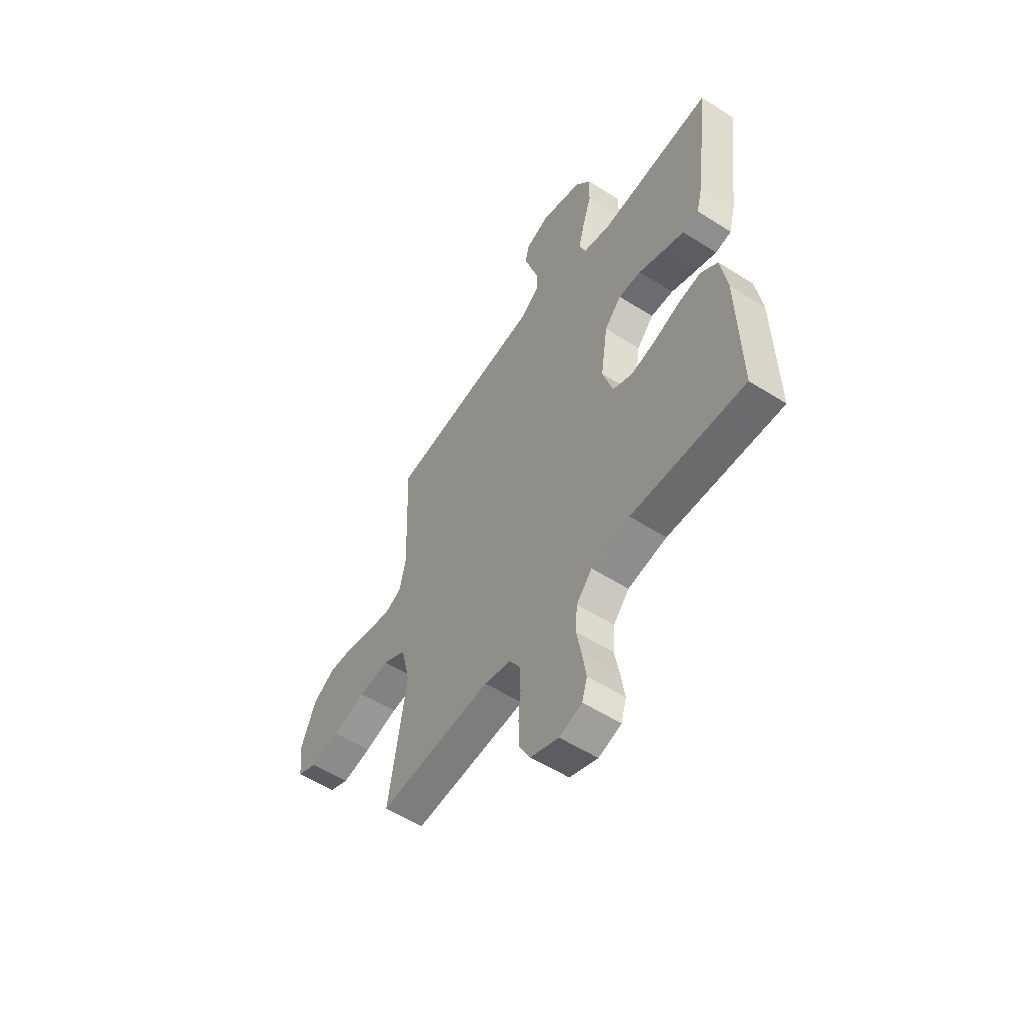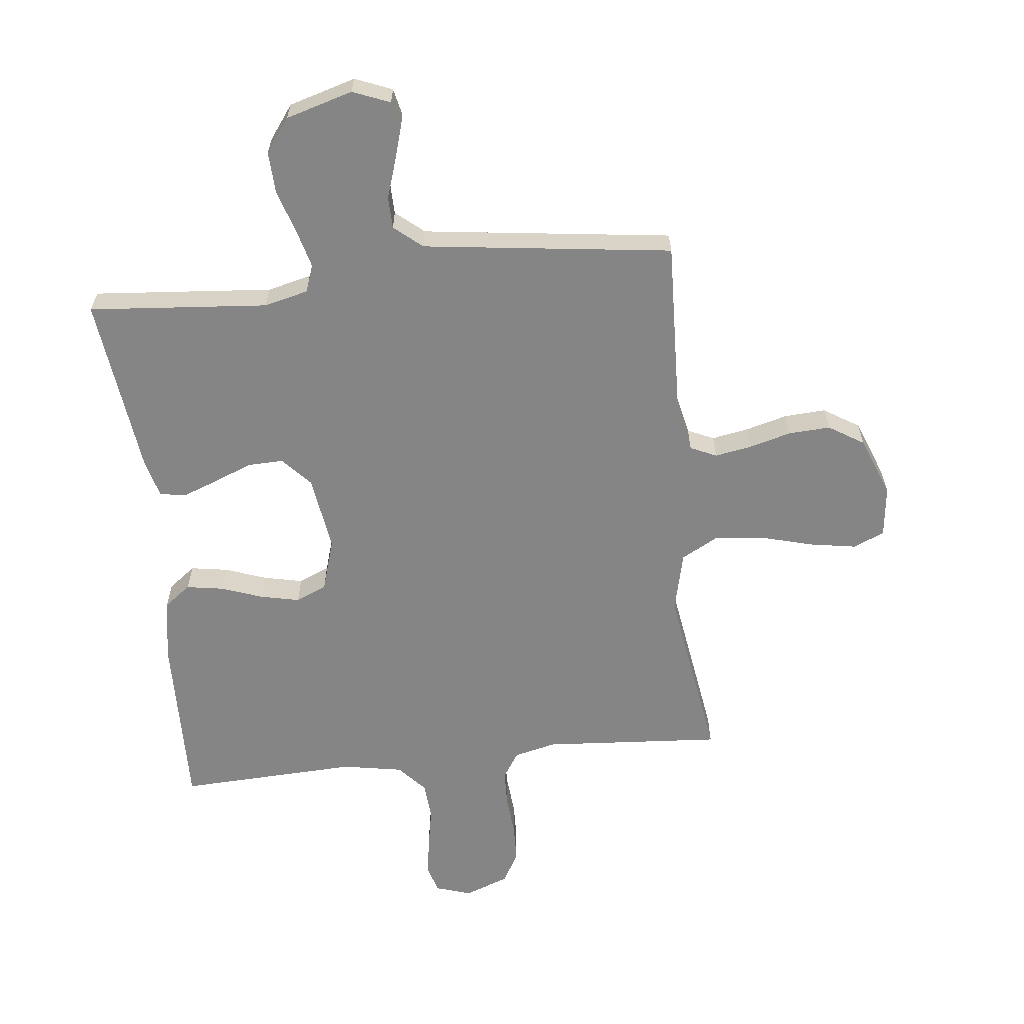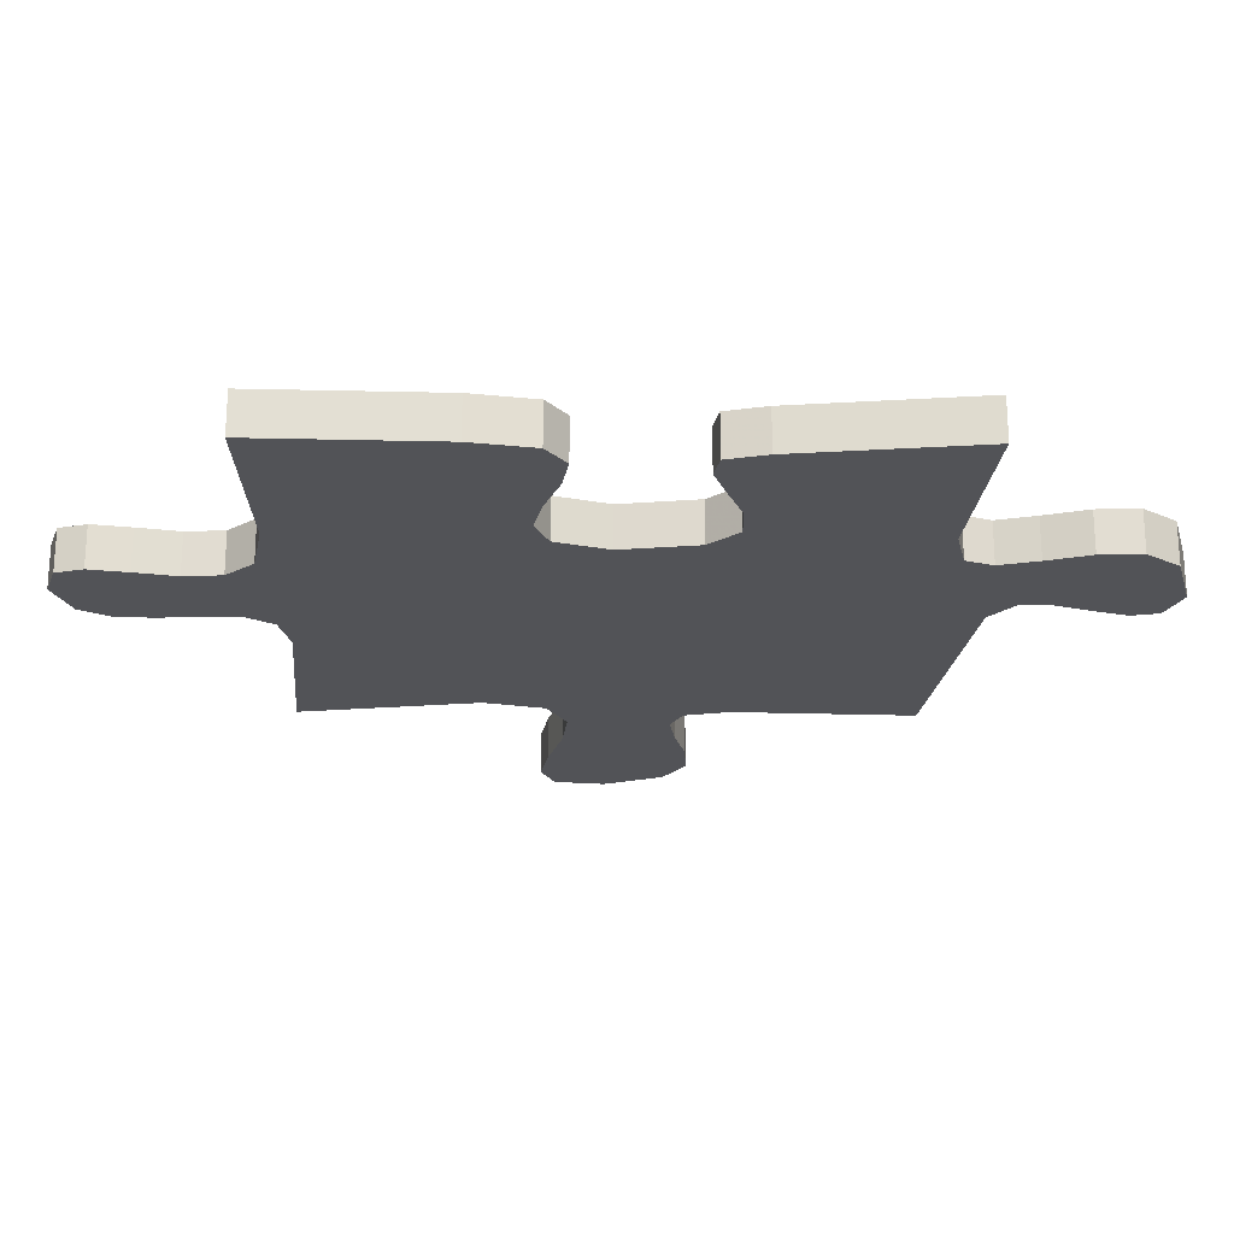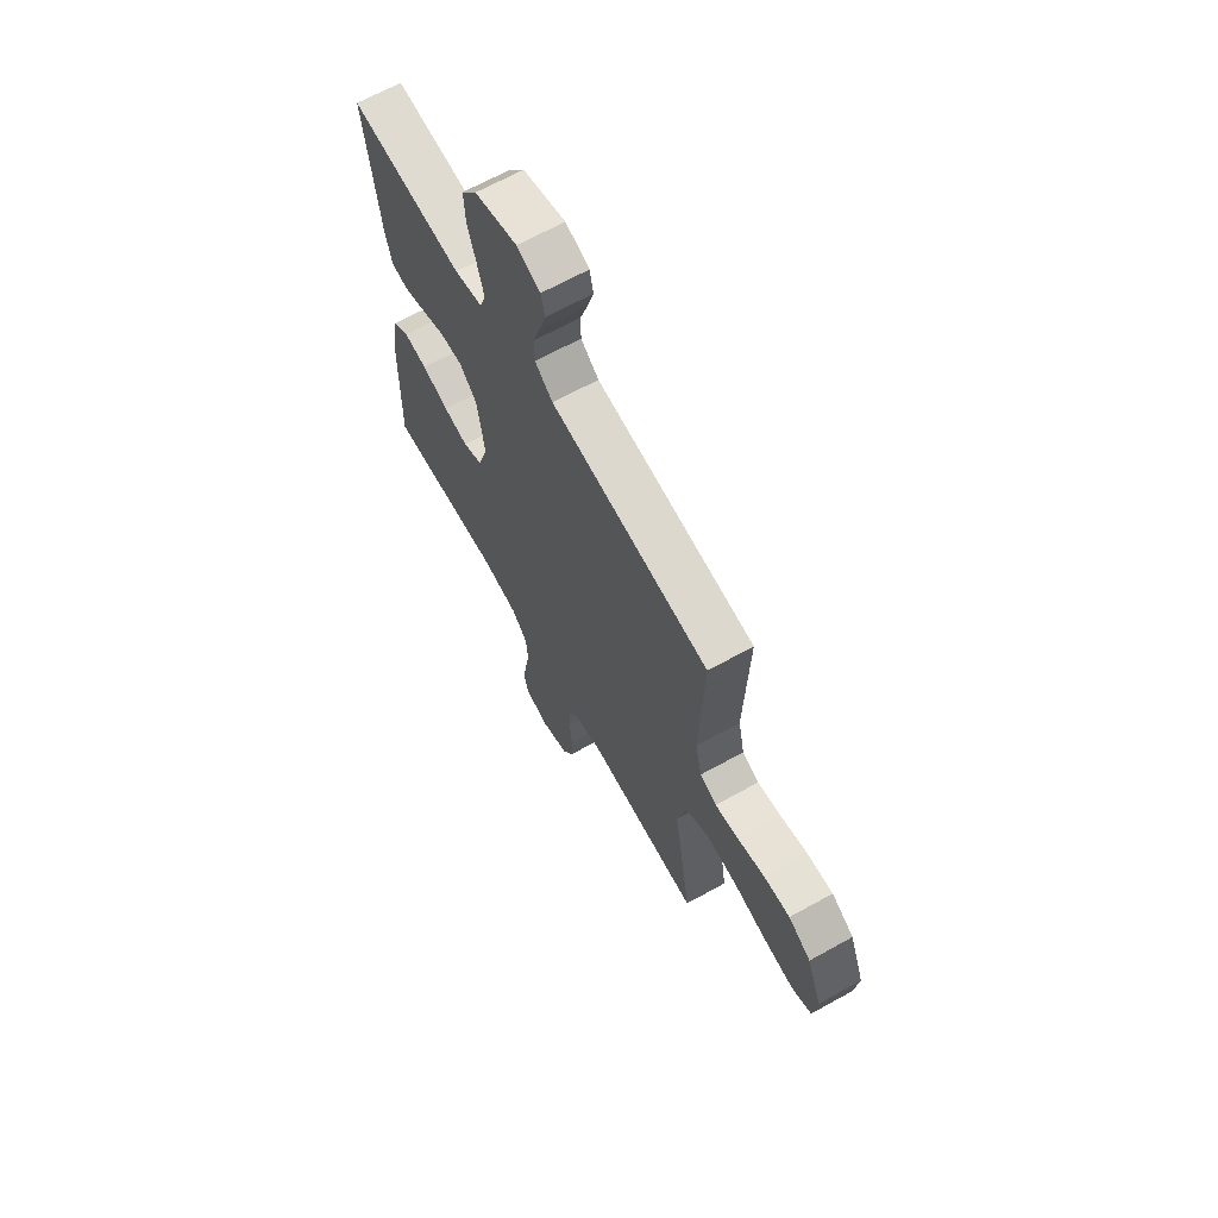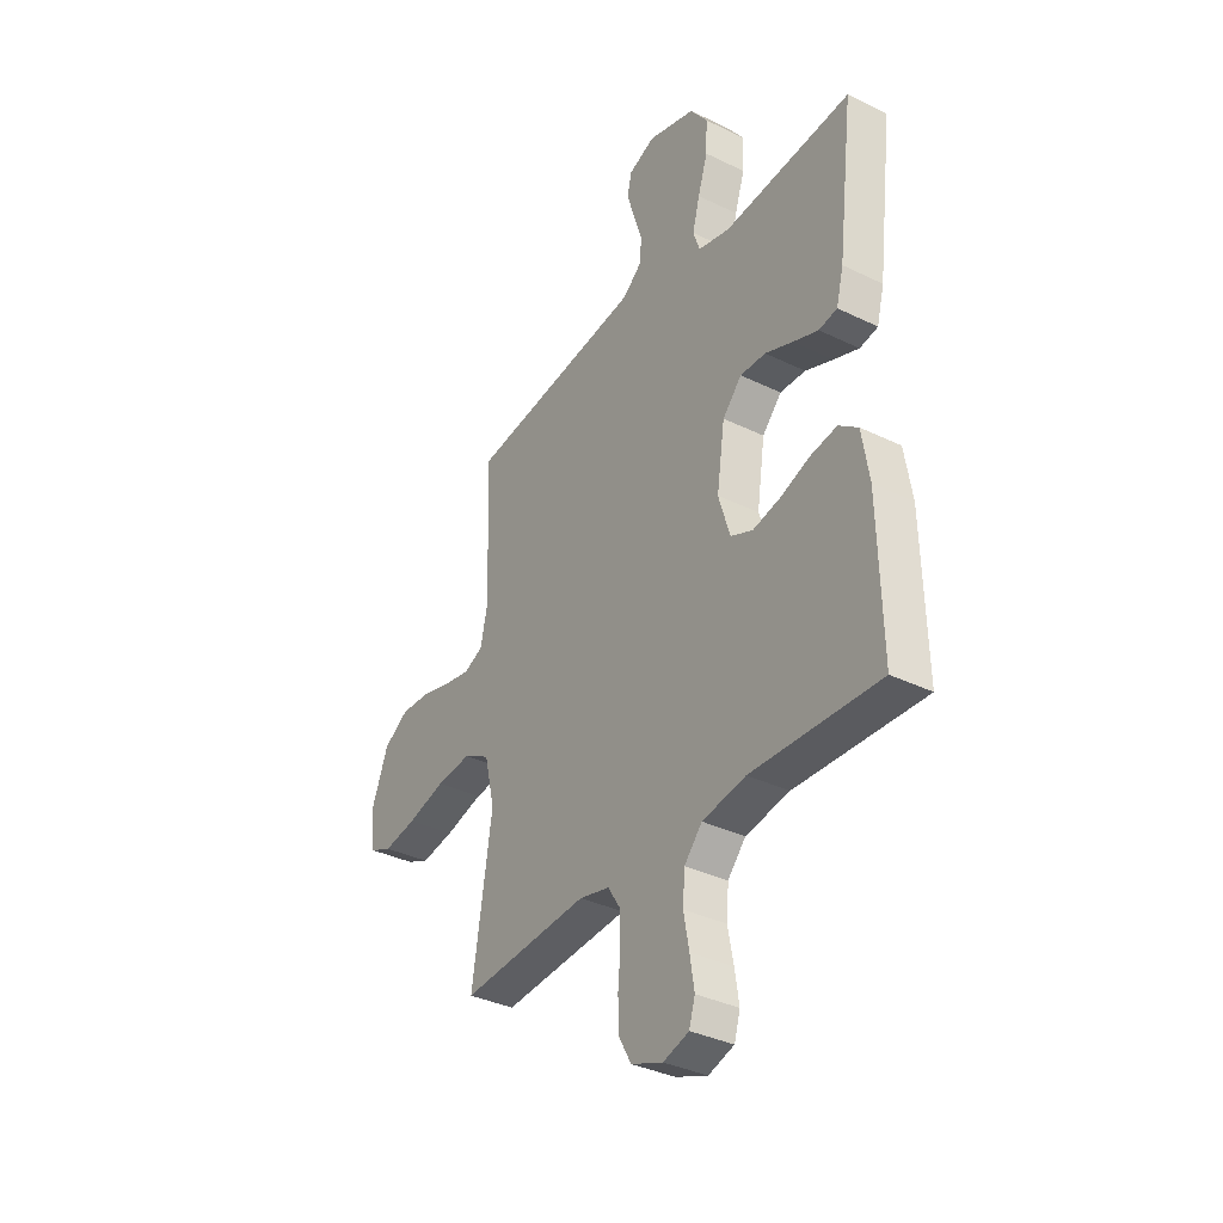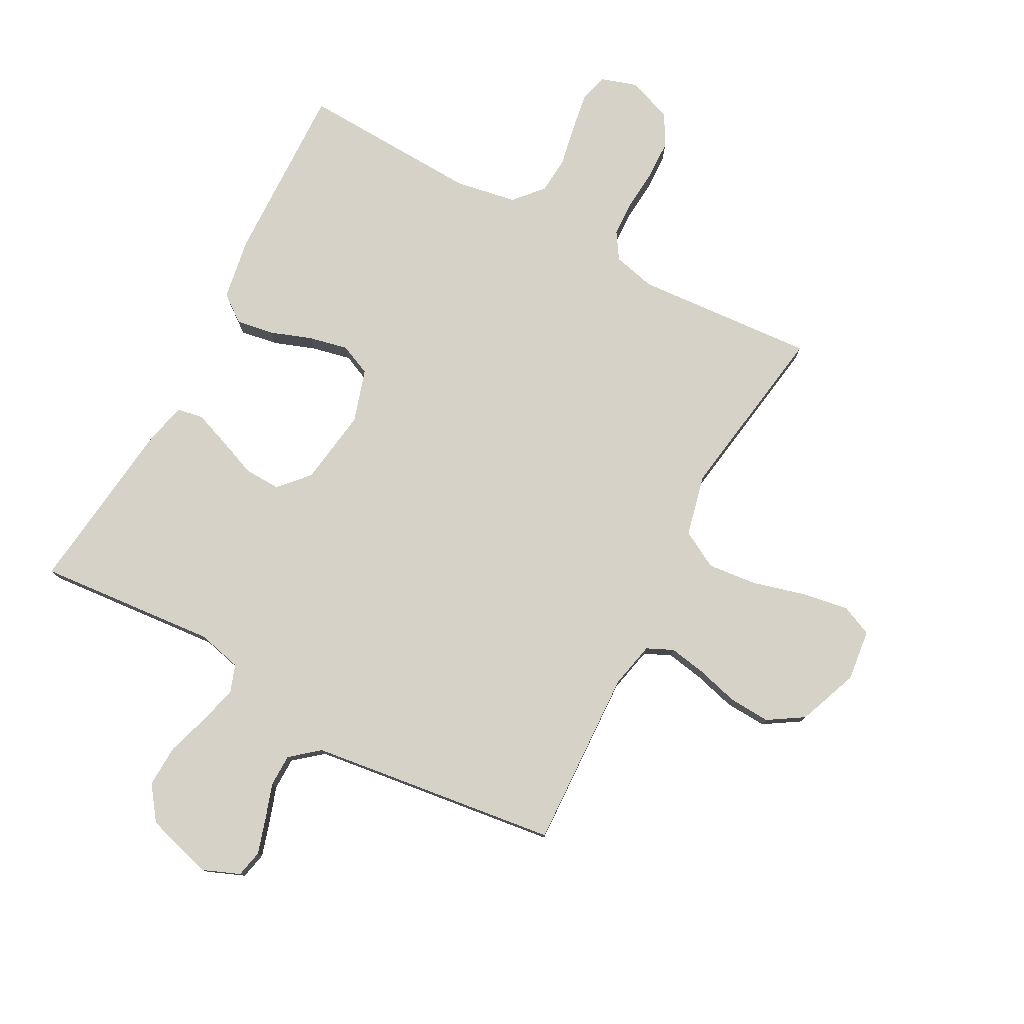
<metadata>
{"format":"obj","ext":"obj","renderer":"f3d","projection":"perspective","resolution":1024,"background":"white","views":[{"elev":-55.7,"azim":-123.8,"up":"+Z"},{"elev":-61.8,"azim":6.2,"up":"+Y"},{"elev":-22.4,"azim":-91.0,"up":"+Y"},{"elev":66.4,"azim":60.9,"up":"+Z"},{"elev":-35.4,"azim":-122.9,"up":"+Z"},{"elev":78.6,"azim":28.0,"up":"+Y"}]}
</metadata>
<code>
v 0.5 0.07 -0.5
v 0.2 0.07 -0.479
v 0.129 0.07 -0.496
v 0.101 0.07 -0.54
v 0.099 0.07 -0.601
v 0.105 0.07 -0.669
v 0.103 0.07 -0.733
v 0.074 0.07 -0.785
v 0 0.07 -0.813
v -0.06 0.07 -0.794
v -0.074 0.07 -0.748
v -0.064 0.07 -0.684
v -0.051 0.07 -0.615
v -0.056 0.07 -0.552
v -0.098 0.07 -0.505
v -0.2 0.07 -0.487
v -0.5 0.07 -0.5
v -0.493 0.07 -0.2
v -0.476 0.07 -0.096
v -0.431 0.07 -0.062
v -0.369 0.07 -0.072
v -0.299 0.07 -0.097
v -0.234 0.07 -0.111
v -0.182 0.07 -0.088
v -0.155 0.07 0
v -0.174 0.07 0.127
v -0.219 0.07 0.176
v -0.279 0.07 0.174
v -0.344 0.07 0.148
v -0.403 0.07 0.126
v -0.446 0.07 0.134
v -0.463 0.07 0.2
v -0.5 0.07 0.5
v -0.2 0.07 0.475
v -0.126 0.07 0.493
v -0.11 0.07 0.539
v -0.127 0.07 0.603
v -0.15 0.07 0.675
v -0.153 0.07 0.745
v -0.112 0.07 0.801
v 0 0.07 0.834
v 0.062 0.07 0.809
v 0.072 0.07 0.764
v 0.055 0.07 0.707
v 0.035 0.07 0.646
v 0.036 0.07 0.592
v 0.083 0.07 0.553
v 0.2 0.07 0.538
v 0.5 0.07 0.5
v 0.489 0.07 0.2
v 0.506 0.07 0.123
v 0.55 0.07 0.103
v 0.612 0.07 0.114
v 0.682 0.07 0.133
v 0.752 0.07 0.137
v 0.811 0.07 0.1
v 0.85 0.07 0
v 0.84 0.07 -0.086
v 0.788 0.07 -0.109
v 0.71 0.07 -0.096
v 0.621 0.07 -0.072
v 0.539 0.07 -0.064
v 0.477 0.07 -0.098
v 0.453 0.07 -0.2
v 0.5 0 -0.5
v 0.2 0 -0.479
v 0.129 0 -0.496
v 0.101 0 -0.54
v 0.099 0 -0.601
v 0.105 0 -0.669
v 0.103 0 -0.733
v 0.074 0 -0.785
v 0 0 -0.813
v -0.06 0 -0.794
v -0.074 0 -0.748
v -0.064 0 -0.684
v -0.051 0 -0.615
v -0.056 0 -0.552
v -0.098 0 -0.505
v -0.2 0 -0.487
v -0.5 0 -0.5
v -0.493 0 -0.2
v -0.476 0 -0.096
v -0.431 0 -0.062
v -0.369 0 -0.072
v -0.299 0 -0.097
v -0.234 0 -0.111
v -0.182 0 -0.088
v -0.155 0 0
v -0.174 0 0.127
v -0.219 0 0.176
v -0.279 0 0.174
v -0.344 0 0.148
v -0.403 0 0.126
v -0.446 0 0.134
v -0.463 0 0.2
v -0.5 0 0.5
v -0.2 0 0.475
v -0.126 0 0.493
v -0.11 0 0.539
v -0.127 0 0.603
v -0.15 0 0.675
v -0.153 0 0.745
v -0.112 0 0.801
v 0 0 0.834
v 0.062 0 0.809
v 0.072 0 0.764
v 0.055 0 0.707
v 0.035 0 0.646
v 0.036 0 0.592
v 0.083 0 0.553
v 0.2 0 0.538
v 0.5 0 0.5
v 0.489 0 0.2
v 0.506 0 0.123
v 0.55 0 0.103
v 0.612 0 0.114
v 0.682 0 0.133
v 0.752 0 0.137
v 0.811 0 0.1
v 0.85 0 0
v 0.84 0 -0.086
v 0.788 0 -0.109
v 0.71 0 -0.096
v 0.621 0 -0.072
v 0.539 0 -0.064
v 0.477 0 -0.098
v 0.453 0 -0.2
f 59 60 61
f 58 59 61
f 57 58 61
f 56 57 61
f 55 56 61
f 54 55 61
f 53 54 61
f 52 53 61 62
f 51 52 62 63
f 48 49 50
f 51 63 64
f 50 51 64
f 48 50 64
f 47 48 64
f 43 44 45
f 42 43 45
f 41 42 45
f 40 41 45
f 39 40 45
f 38 39 45
f 37 38 45
f 36 37 45 46
f 64 1 2
f 47 64 2
f 46 47 2
f 36 46 2
f 35 36 2
f 32 33 34
f 31 32 34
f 30 31 34
f 29 30 34
f 28 29 34
f 20 21 22
f 19 20 22
f 18 19 22
f 17 18 22
f 16 17 22
f 15 16 22 23
f 14 15 23 24
f 11 12 13
f 10 11 13
f 9 10 13
f 8 9 13
f 7 8 13
f 6 7 13
f 5 6 13
f 4 5 13 14
f 14 24 25
f 4 14 25
f 3 4 25
f 27 28 34 35
f 26 27 35
f 25 26 35
f 3 25 35
f 2 3 35
f 125 124 123
f 125 123 122
f 125 122 121
f 125 121 120
f 125 120 119
f 125 119 118
f 125 118 117
f 126 125 117 116
f 127 126 116 115
f 114 113 112
f 128 127 115
f 128 115 114
f 128 114 112
f 128 112 111
f 109 108 107
f 109 107 106
f 109 106 105
f 109 105 104
f 109 104 103
f 109 103 102
f 109 102 101
f 110 109 101 100
f 66 65 128
f 66 128 111
f 66 111 110
f 66 110 100
f 66 100 99
f 98 97 96
f 98 96 95
f 98 95 94
f 98 94 93
f 98 93 92
f 86 85 84
f 86 84 83
f 86 83 82
f 86 82 81
f 86 81 80
f 87 86 80 79
f 88 87 79 78
f 77 76 75
f 77 75 74
f 77 74 73
f 77 73 72
f 77 72 71
f 77 71 70
f 77 70 69
f 78 77 69 68
f 89 88 78
f 89 78 68
f 89 68 67
f 99 98 92 91
f 99 91 90
f 99 90 89
f 99 89 67
f 99 67 66
f 1 65 66 2
f 2 66 67 3
f 3 67 68 4
f 4 68 69 5
f 5 69 70 6
f 6 70 71 7
f 7 71 72 8
f 8 72 73 9
f 9 73 74 10
f 10 74 75 11
f 11 75 76 12
f 12 76 77 13
f 13 77 78 14
f 14 78 79 15
f 15 79 80 16
f 16 80 81 17
f 17 81 82 18
f 18 82 83 19
f 19 83 84 20
f 20 84 85 21
f 21 85 86 22
f 22 86 87 23
f 23 87 88 24
f 24 88 89 25
f 25 89 90 26
f 26 90 91 27
f 27 91 92 28
f 28 92 93 29
f 29 93 94 30
f 30 94 95 31
f 31 95 96 32
f 32 96 97 33
f 33 97 98 34
f 34 98 99 35
f 35 99 100 36
f 36 100 101 37
f 37 101 102 38
f 38 102 103 39
f 39 103 104 40
f 40 104 105 41
f 41 105 106 42
f 42 106 107 43
f 43 107 108 44
f 44 108 109 45
f 45 109 110 46
f 46 110 111 47
f 47 111 112 48
f 48 112 113 49
f 49 113 114 50
f 50 114 115 51
f 51 115 116 52
f 52 116 117 53
f 53 117 118 54
f 54 118 119 55
f 55 119 120 56
f 56 120 121 57
f 57 121 122 58
f 58 122 123 59
f 59 123 124 60
f 60 124 125 61
f 61 125 126 62
f 62 126 127 63
f 63 127 128 64
f 64 128 65 1

</code>
